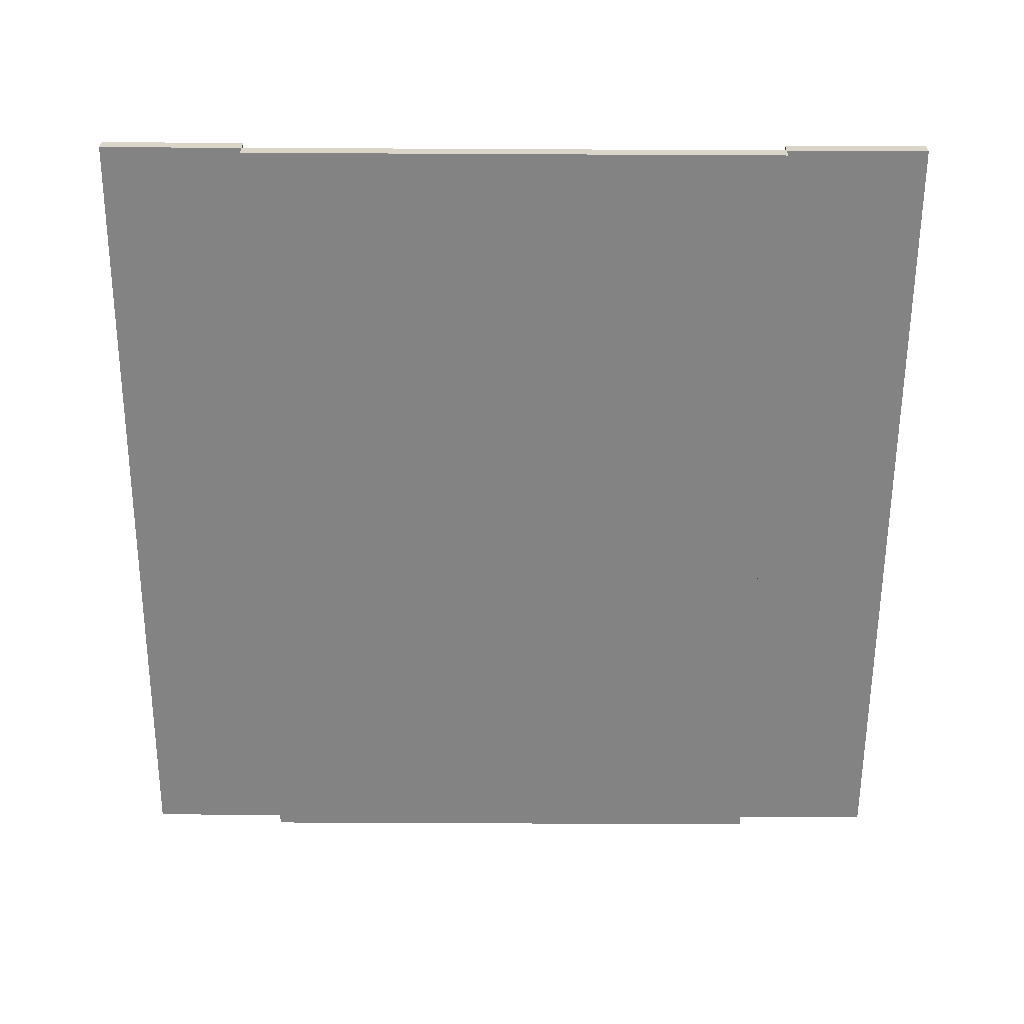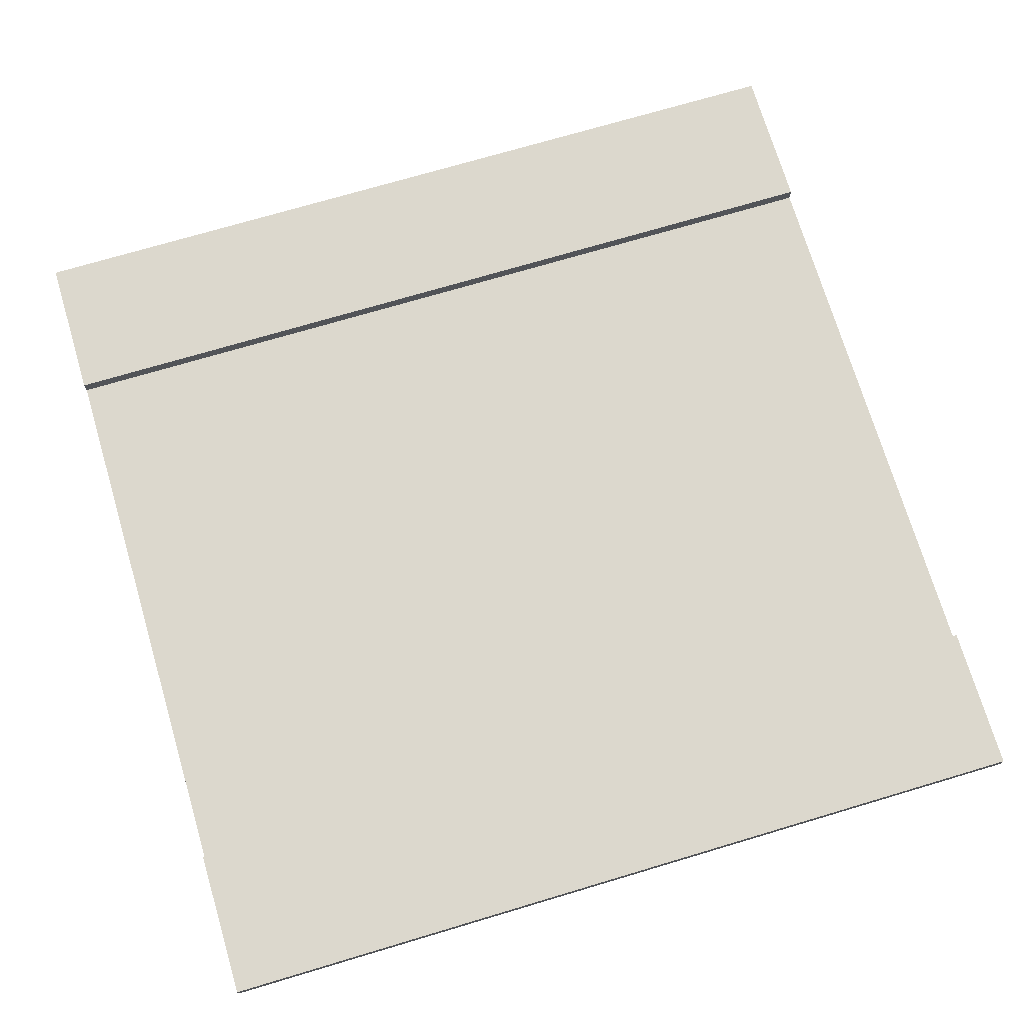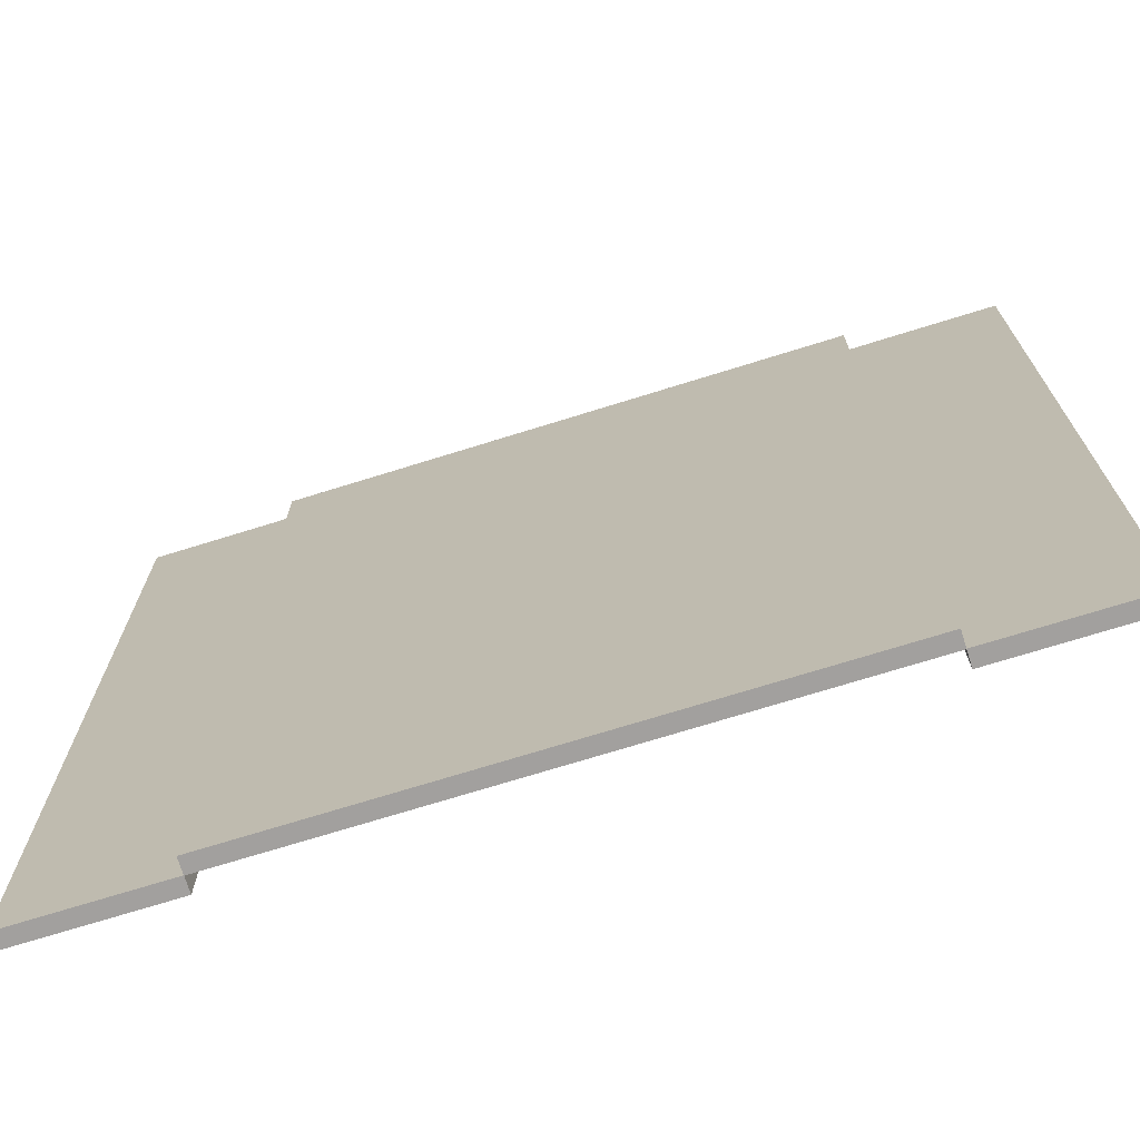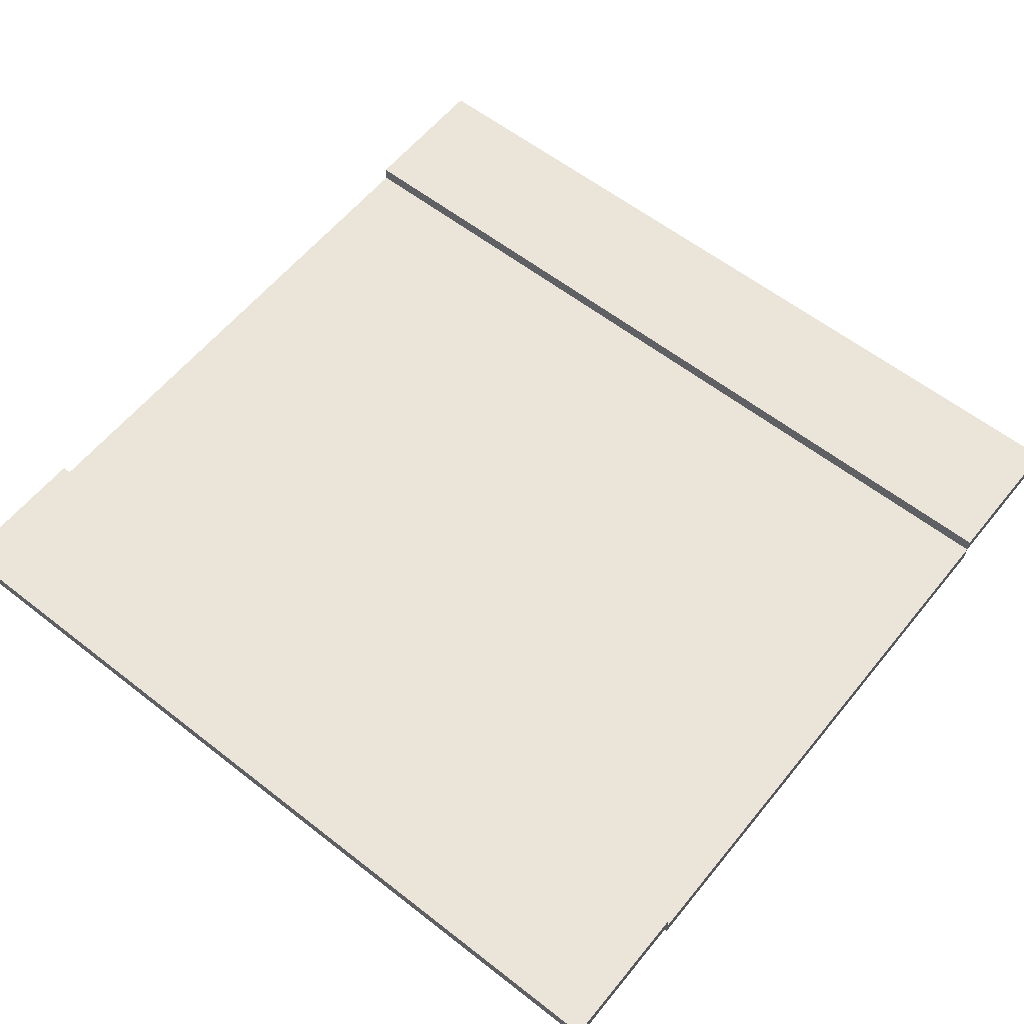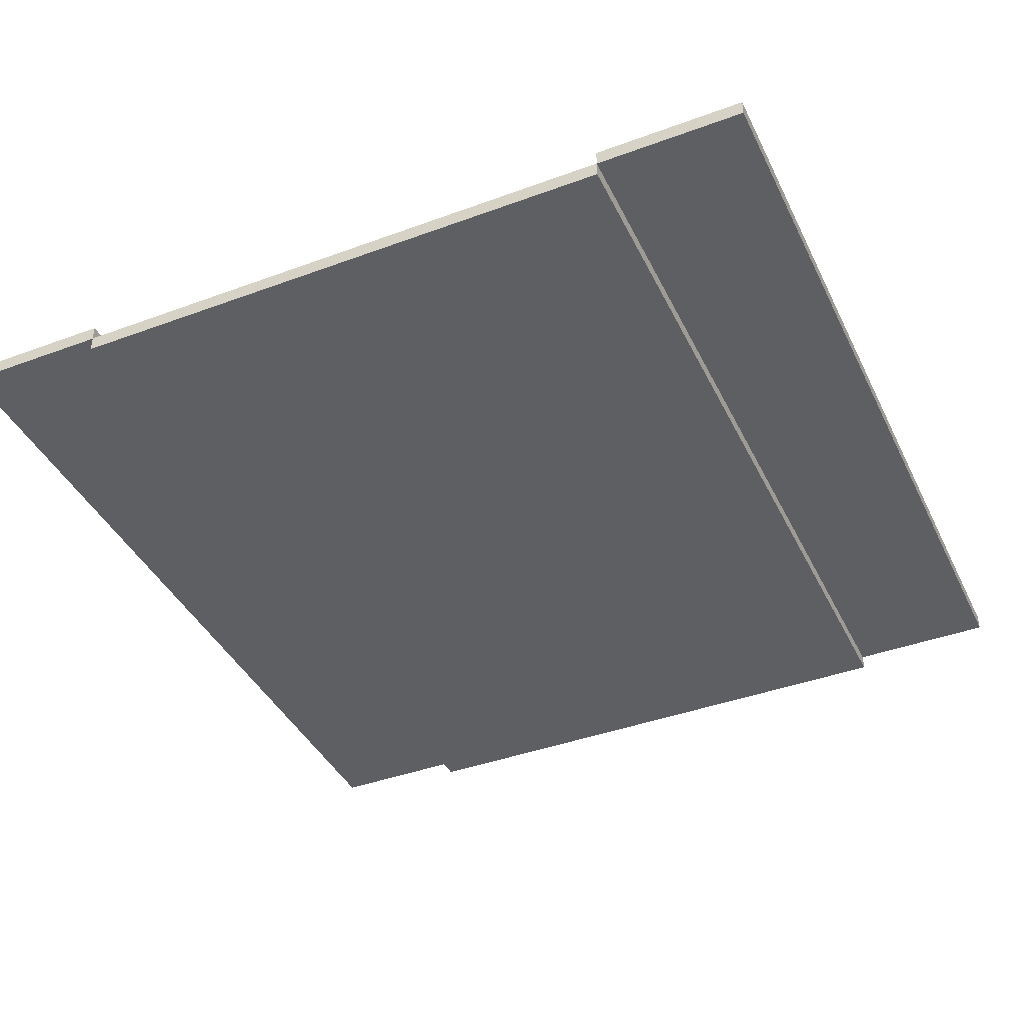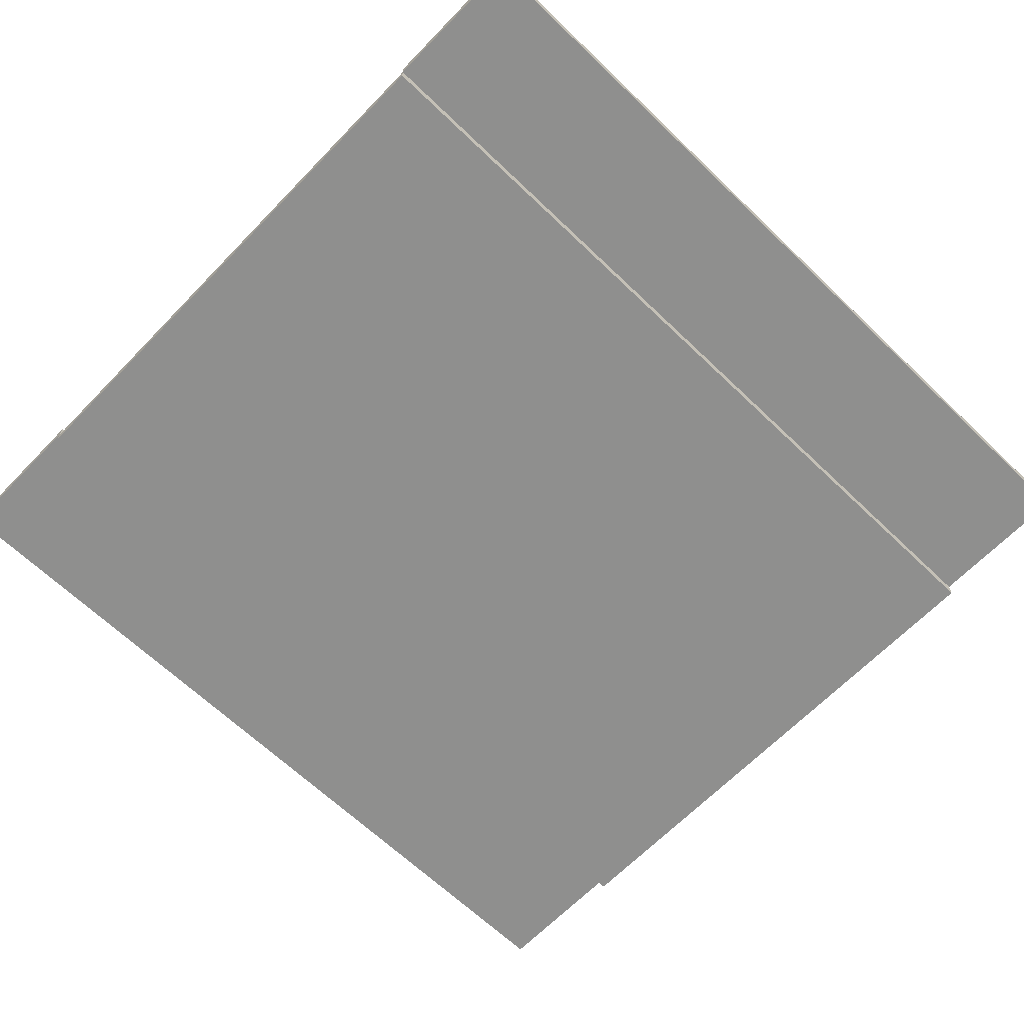
<metadata>
{"format":"obj","ext":"obj","renderer":"f3d","projection":"perspective","resolution":1024,"background":"white","views":[{"elev":-61.0,"azim":179.7,"up":"+Y"},{"elev":72.5,"azim":-106.6,"up":"+Y"},{"elev":-71.9,"azim":17.3,"up":"+Z"},{"elev":59.2,"azim":-51.2,"up":"+Y"},{"elev":-40.7,"azim":24.3,"up":"+Y"},{"elev":-65.1,"azim":46.0,"up":"+Y"}]}
</metadata>
<code>
g Cube
v -318 5.778 318
v -318 -5.778 318
v -318 5.778 -318
v -318 -5.778 -318
v 318 5.778 318
v 318 -5.778 318
v 318 5.778 -318
v 318 -5.778 -318
v -209 5.778 -318
v 209 5.778 -318
v 209 -5.778 -318
v -209 -5.778 -318
v 209 5.778 318
v -209 5.778 318
v -209 -5.778 318
v 209 -5.778 318
v -209 -5.517 -318
v 209 -5.517 -318
v 209 -17.07 -318
v -209 -17.07 -318
v 209 -5.517 318
v -209 -5.517 318
v -209 -17.07 318
v 209 -17.07 318
f 1 2 4 3
f 8 11 16 6
f 7 8 6 5
f 3 9 14 1
f 5 6 16 13
f 12 4 2 15
f 10 11 8 7
f 14 15 2 1
f 10 7 5 13
f 14 9 17 22
f 13 16 24 21
f 9 12 20 17
f 15 14 22 23
f 3 4 12 9
f 20 23 24 19
f 18 21 22 17
f 23 22 21 24
f 19 18 17 20
f 10 13 21 18
f 16 11 19 24
f 12 15 23 20
f 11 10 18 19

</code>
